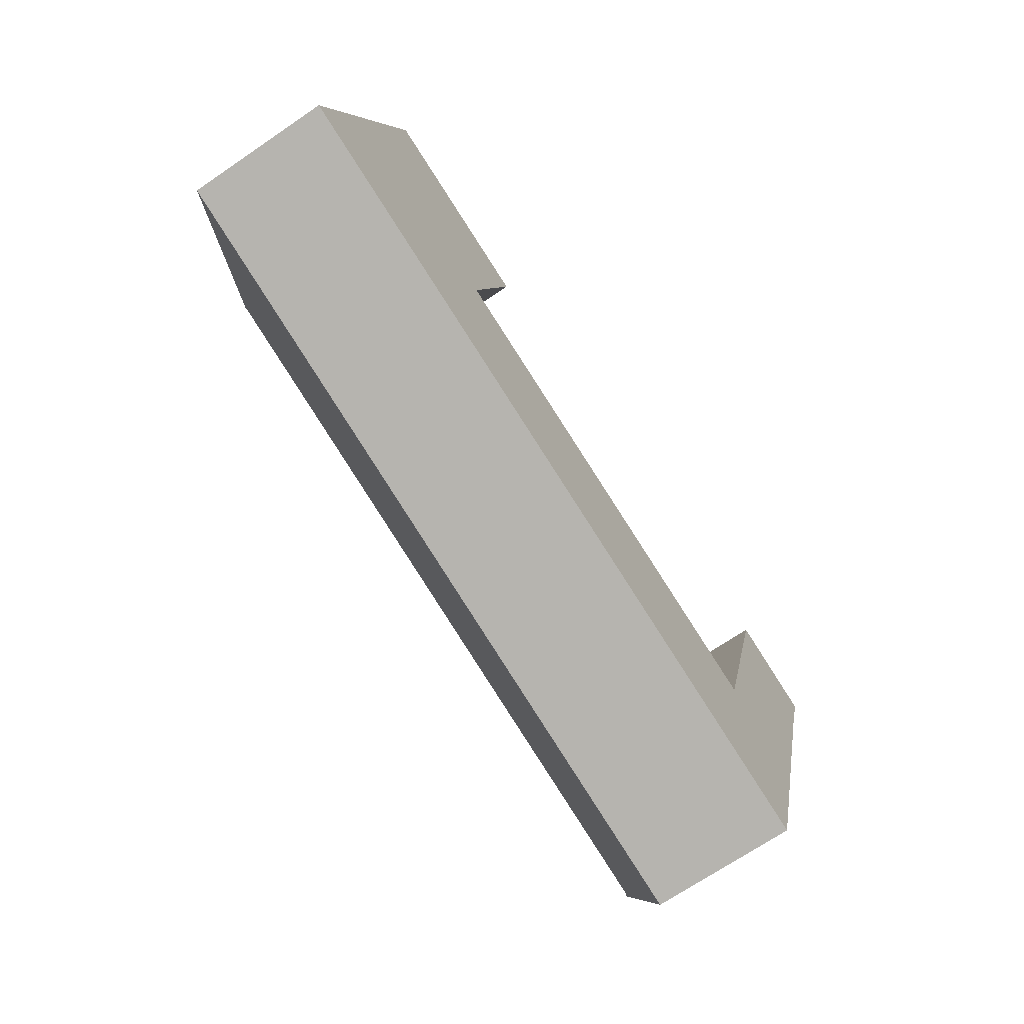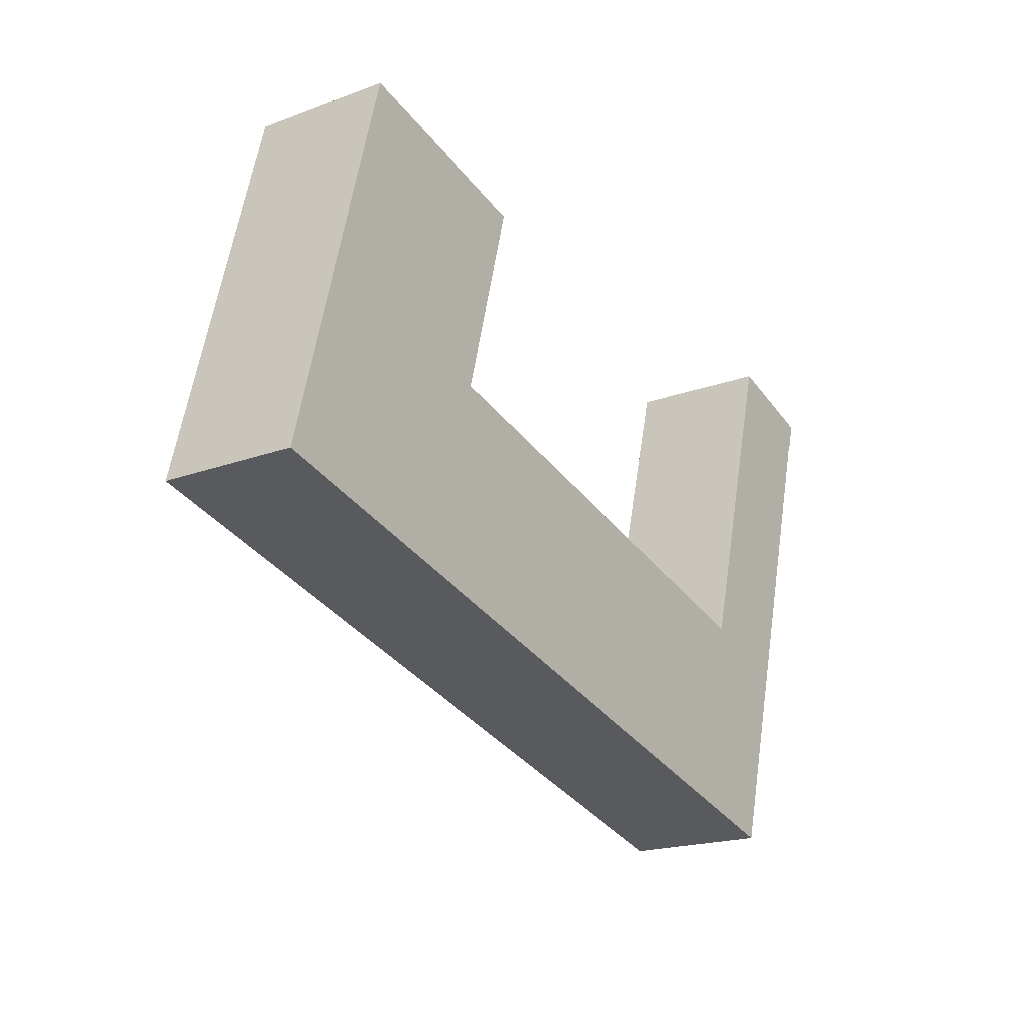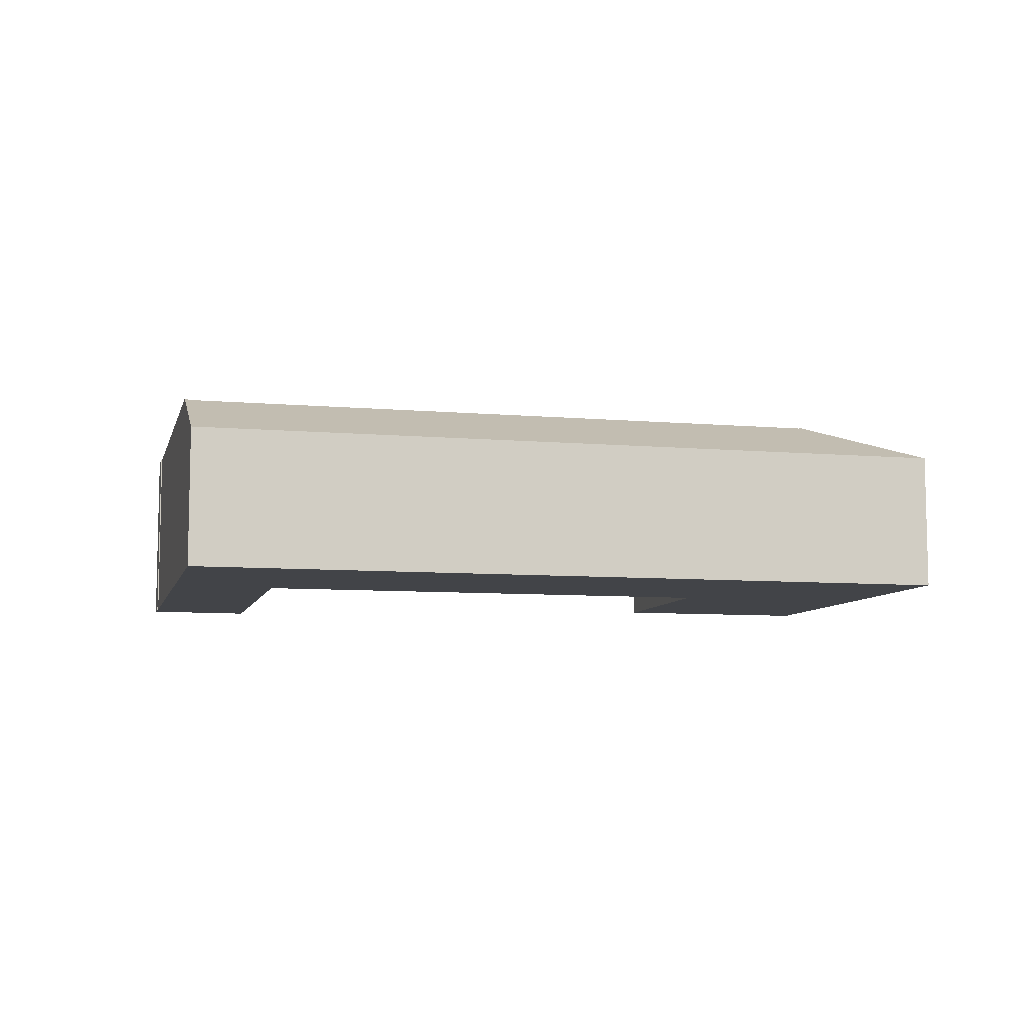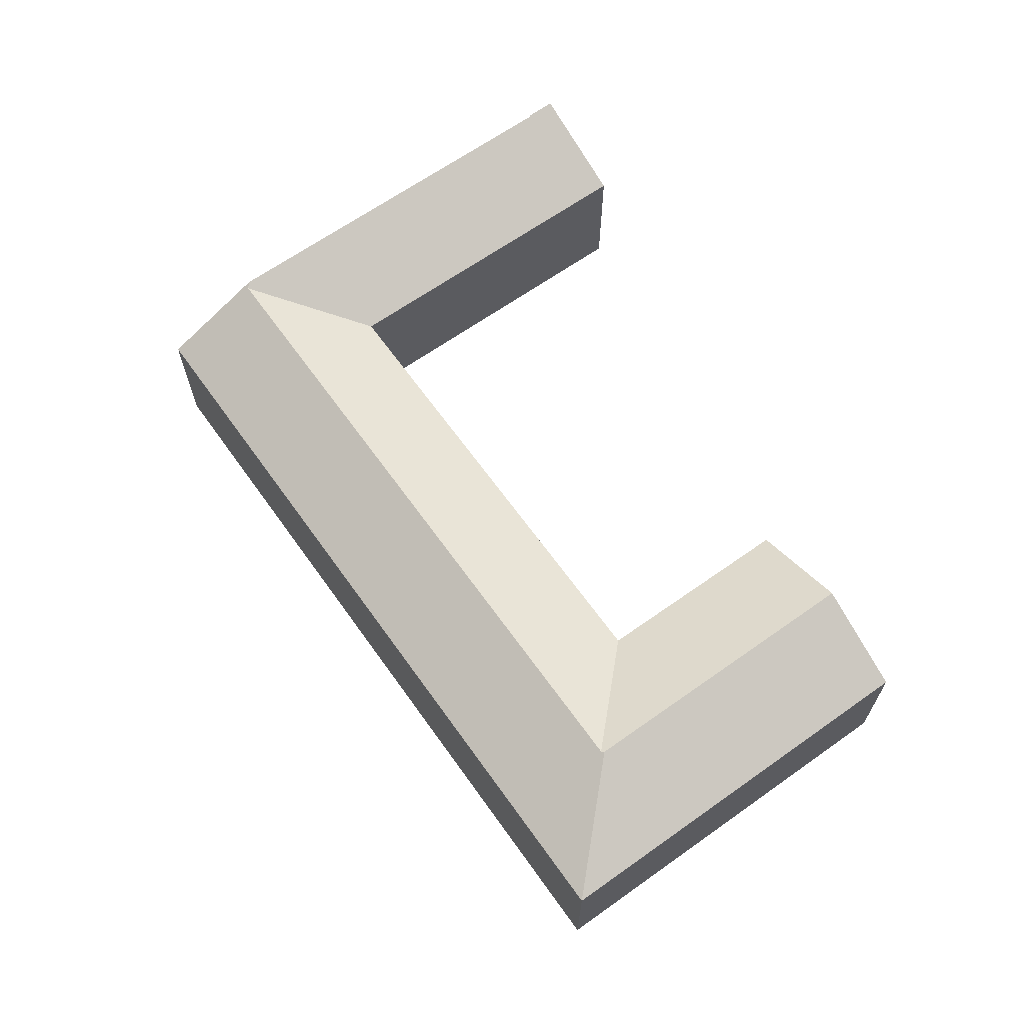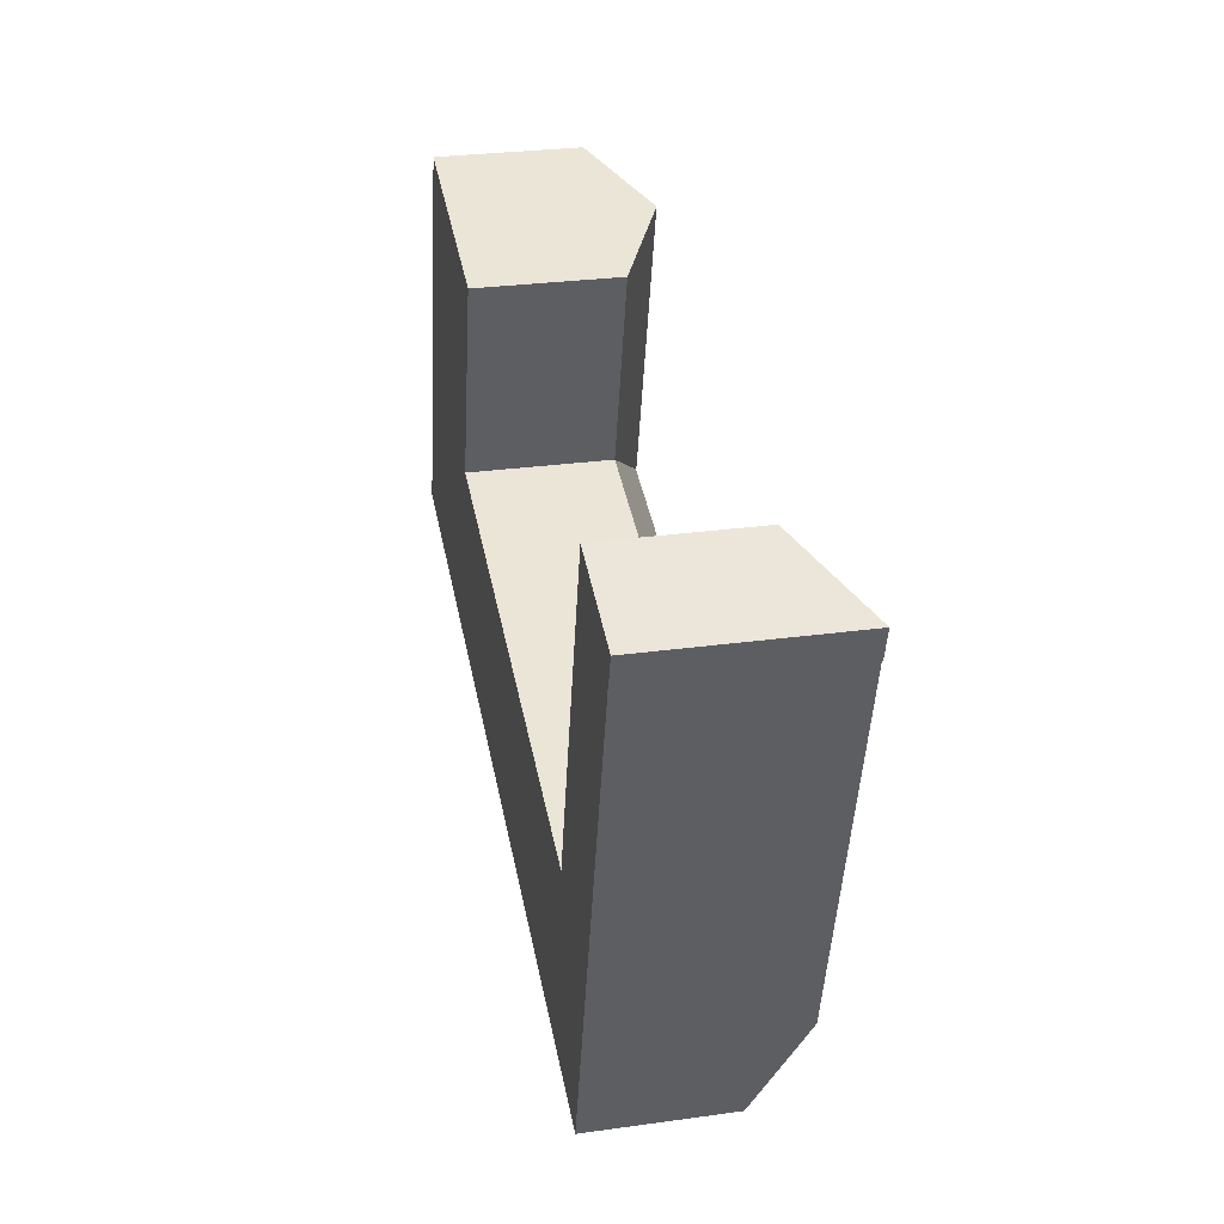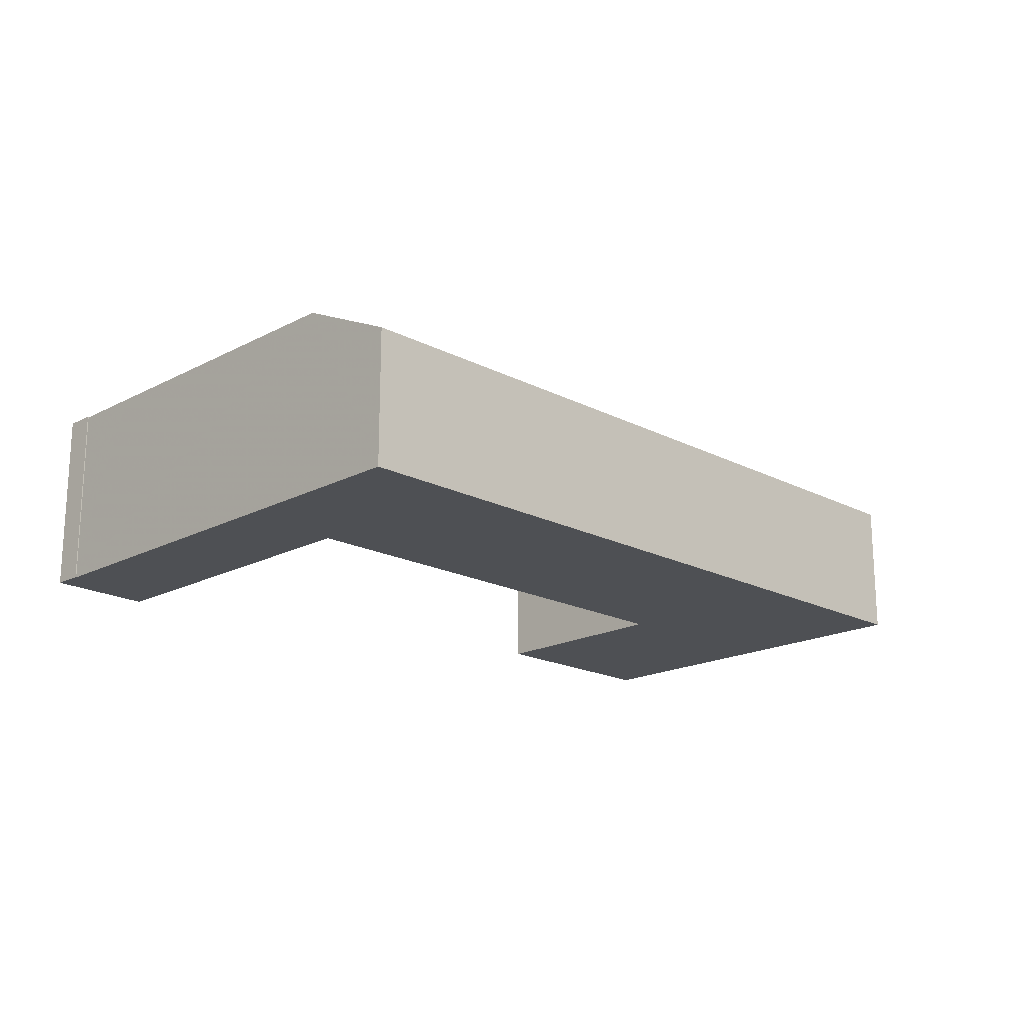
<metadata>
{"format":"obj","ext":"obj","renderer":"f3d","projection":"perspective","resolution":1024,"background":"white","views":[{"elev":-70.3,"azim":-55.8,"up":"+Z"},{"elev":-19.3,"azim":-55.2,"up":"+Z"},{"elev":-8.0,"azim":-178.8,"up":"+Y"},{"elev":65.3,"azim":-110.5,"up":"+Y"},{"elev":28.5,"azim":78.3,"up":"+Z"},{"elev":-18.5,"azim":150.2,"up":"+Y"}]}
</metadata>
<code>
v 4.013 -0.01171 5.543
v 4.051 -0.01171 5.685
v 4.1 -0.03501 5.672
v 4.074 -0.03501 5.576
v 4.014 -0.01227 5.541
v 4.003 -0.03501 5.698
v 3.952 -0.03501 5.507
v 4.325 -0.03501 5.407
v 4.325 -0.1029 5.407
v 3.952 -0.1029 5.507
v 3.952 -0.03501 5.507
v 4.003 -0.03501 5.698
v 3.952 -0.03501 5.507
v 3.952 -0.1029 5.507
v 4.003 -0.1029 5.698
v 4.1 -0.1029 5.672
v 4.1 -0.03501 5.672
v 4.051 -0.01171 5.685
v 4.003 -0.03501 5.698
v 4.003 -0.1029 5.698
v 4.074 -0.1029 5.576
v 4.074 -0.03501 5.576
v 4.1 -0.03501 5.672
v 4.1 -0.1029 5.672
v 4.074 -0.1029 5.576
v 4.301 -0.1029 5.515
v 4.301 -0.03501 5.515
v 4.074 -0.03501 5.576
v 4.344 -0.03501 5.675
v 4.301 -0.03501 5.515
v 4.301 -0.1029 5.515
v 4.344 -0.1029 5.675
v 4.344 -0.03501 5.675
v 4.335 -0.01227 5.455
v 4.338 -0.01111 5.457
v 4.338 -0.01111 5.457
v 4.389 -0.01097 5.645
v 4.389 -0.1029 5.645
v 4.325 -0.1029 5.407
v 4.325 -0.03501 5.407
v 4.389 -0.01097 5.645
v 4.39 -0.01074 5.645
v 4.39 -0.1029 5.645
v 4.389 -0.1029 5.645
v 4.074 -0.1029 5.576
v 4.003 -0.1029 5.698
v 3.952 -0.1029 5.507
v 4.1 -0.1029 5.672
v 4.301 -0.1029 5.515
v 4.325 -0.1029 5.407
v 4.344 -0.1029 5.675
v 4.389 -0.1029 5.645
v 4.39 -0.1029 5.645
v 4.394 -0.1029 5.659
v 4.394 -0.01069 5.659
v 4.344 -0.03501 5.675
v 4.344 -0.1029 5.675
v 4.394 -0.1029 5.659
v 4.39 -0.01074 5.645
v 4.394 -0.01069 5.659
v 4.394 -0.1029 5.659
v 4.39 -0.1029 5.645
f 1 2 3
f 1 3 4
f 1 4 5
f 1 6 2
f 6 1 7
f 8 9 10
f 8 10 11
f 12 13 14
f 12 14 15
f 16 17 18
f 16 18 19
f 16 19 20
f 21 22 23
f 21 23 24
f 25 26 27
f 25 27 28
f 29 30 31
f 29 31 32
f 29 32 33
f 27 34 5
f 27 5 4
f 7 1 5
f 7 5 8
f 8 5 34
f 8 34 35
f 36 37 38
f 36 38 39
f 36 39 40
f 41 42 43
f 41 43 44
f 45 46 47
f 48 46 45
f 49 45 47
f 49 47 50
f 51 49 50
f 51 50 52
f 51 52 53
f 54 51 53
f 55 56 57
f 55 57 58
f 55 42 37
f 37 35 34
f 33 55 37
f 33 37 34
f 33 34 27
f 59 60 61
f 59 61 62

</code>
